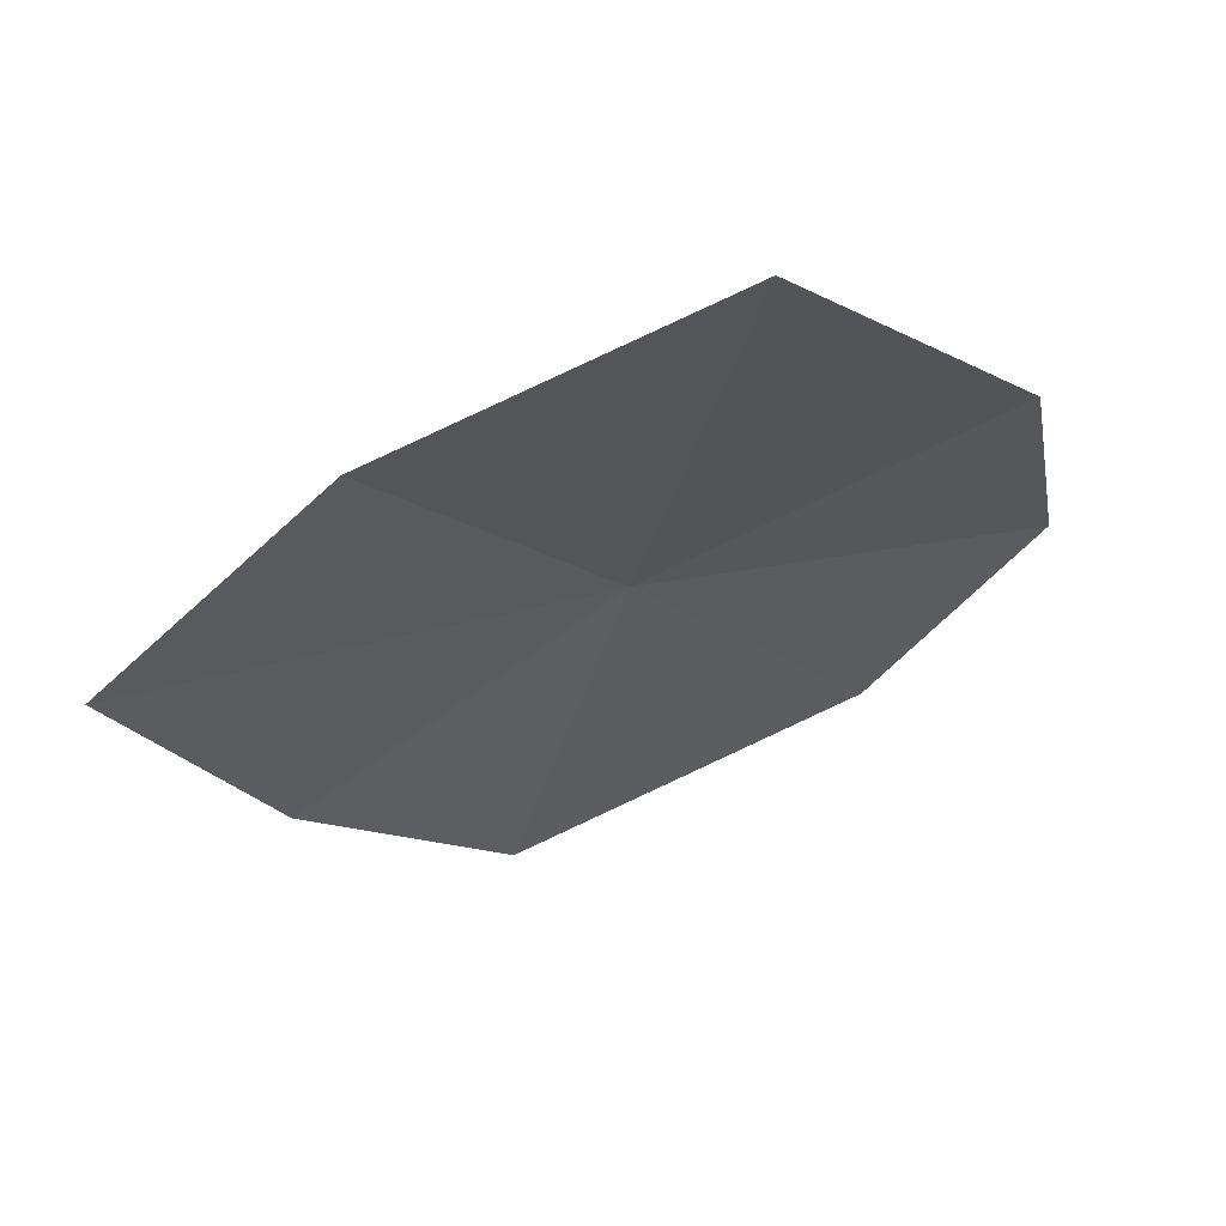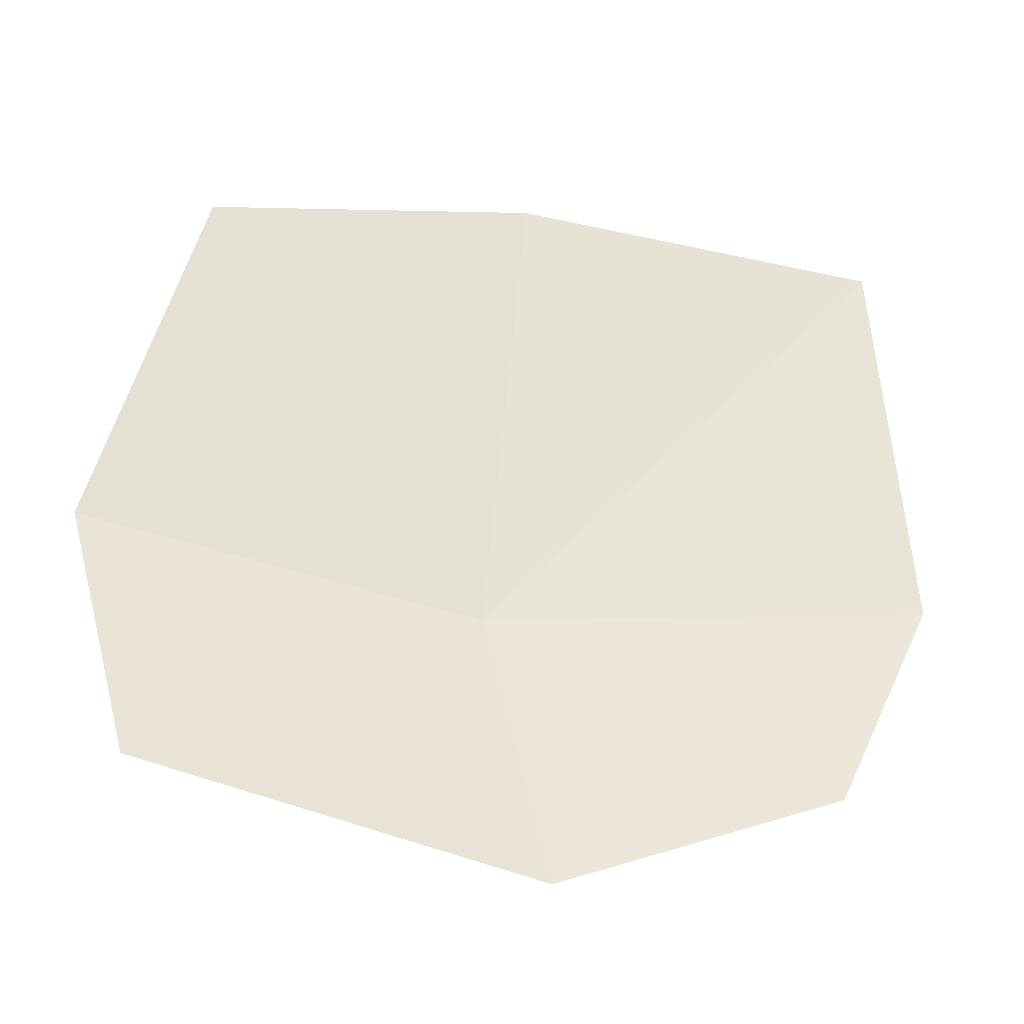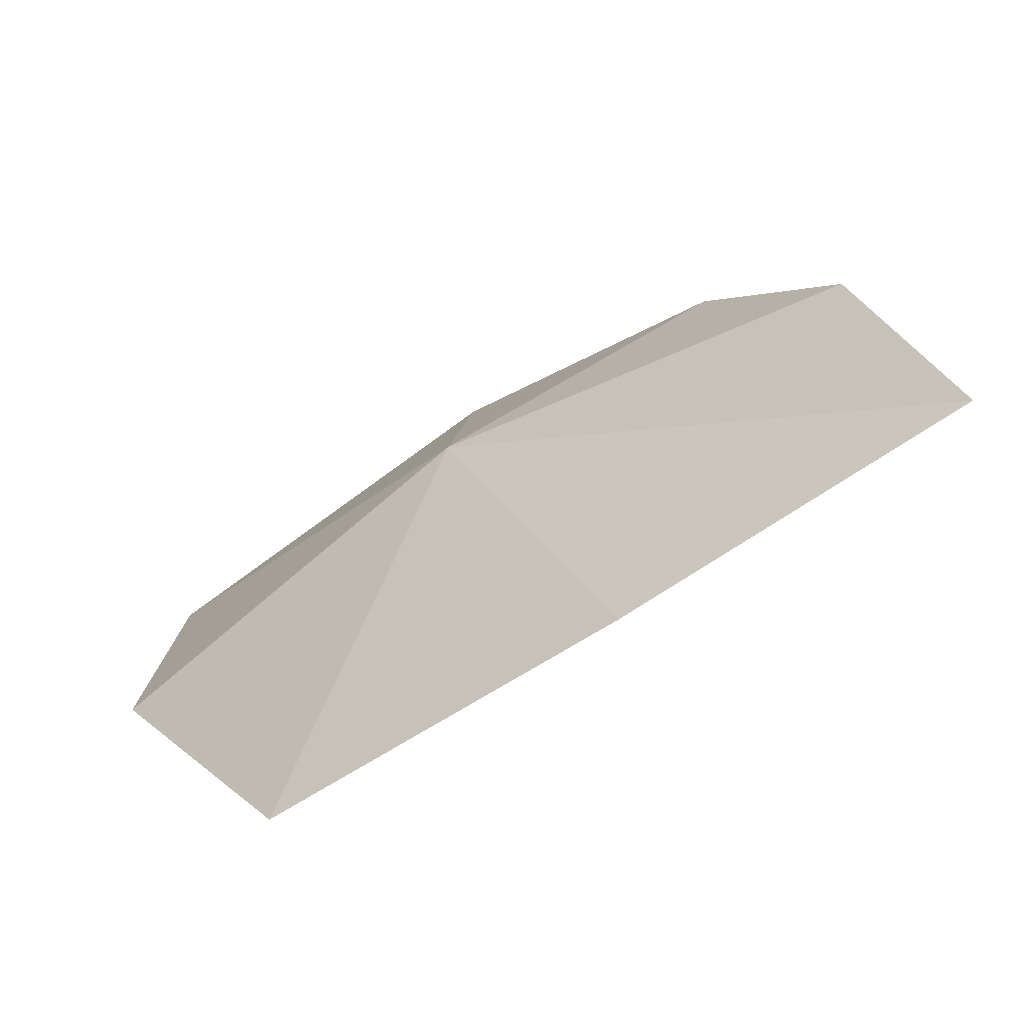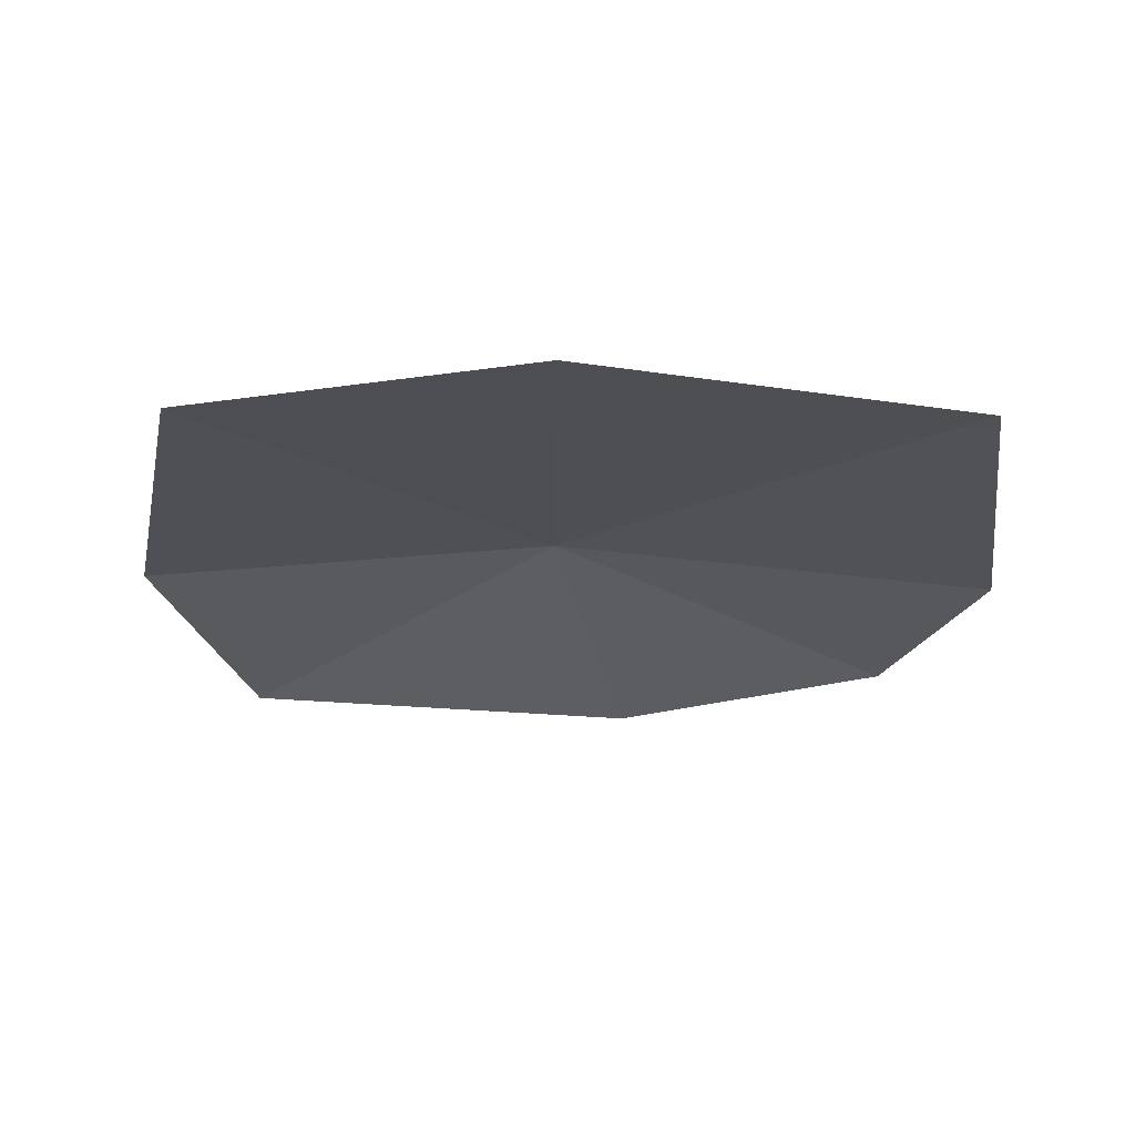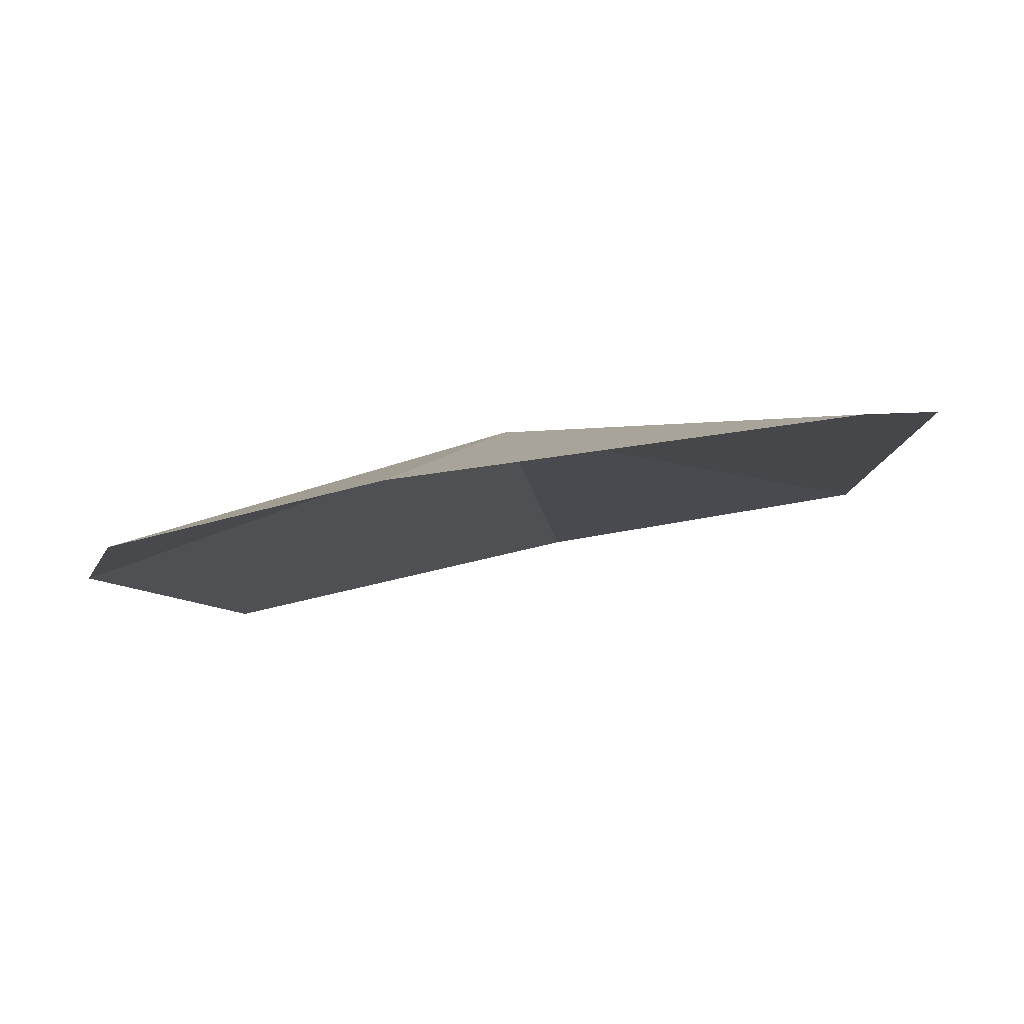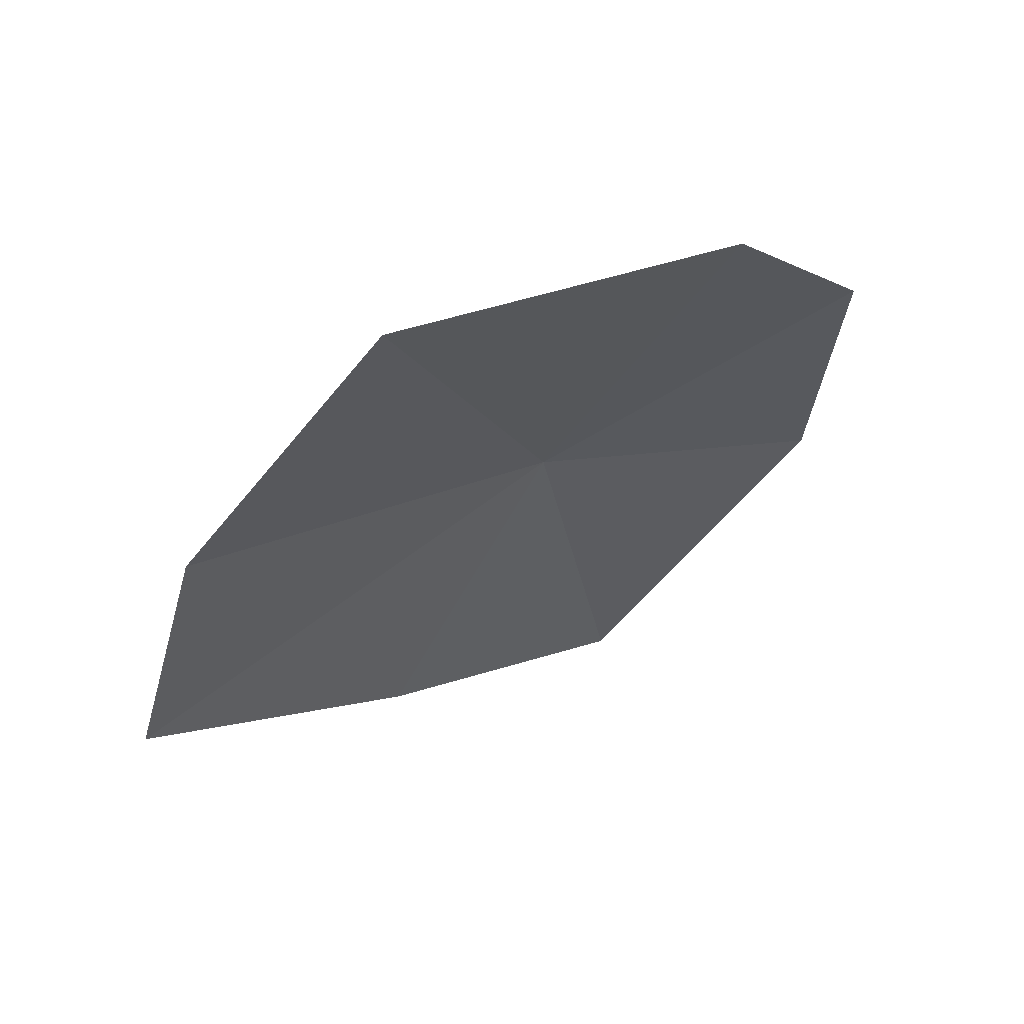
<metadata>
{"format":"obj","ext":"obj","renderer":"f3d","projection":"perspective","resolution":1024,"background":"white","views":[{"elev":-53.5,"azim":34.8,"up":"+Y"},{"elev":-62.7,"azim":-9.8,"up":"+Z"},{"elev":77.3,"azim":-32.8,"up":"+Z"},{"elev":-54.4,"azim":-1.4,"up":"+Y"},{"elev":-67.2,"azim":-168.9,"up":"+Z"},{"elev":-40.9,"azim":63.5,"up":"+Y"}]}
</metadata>
<code>
v -0.161 10.15 8.963
v -5.243 6.138 13.79
v -6.335 9.305 8.845
v 6.39 9.002 9.119
v 5.355 5.755 14.17
v -0.23 5.76 14.84
v 5.161 10.59 6.187
v -4.958 10.9 5.24
v 1.075 11.49 4.463
f 1 3 2
f 1 5 4
f 1 2 6
f 1 4 7
f 1 6 5
f 1 8 3
f 1 7 9
f 1 9 8

</code>
